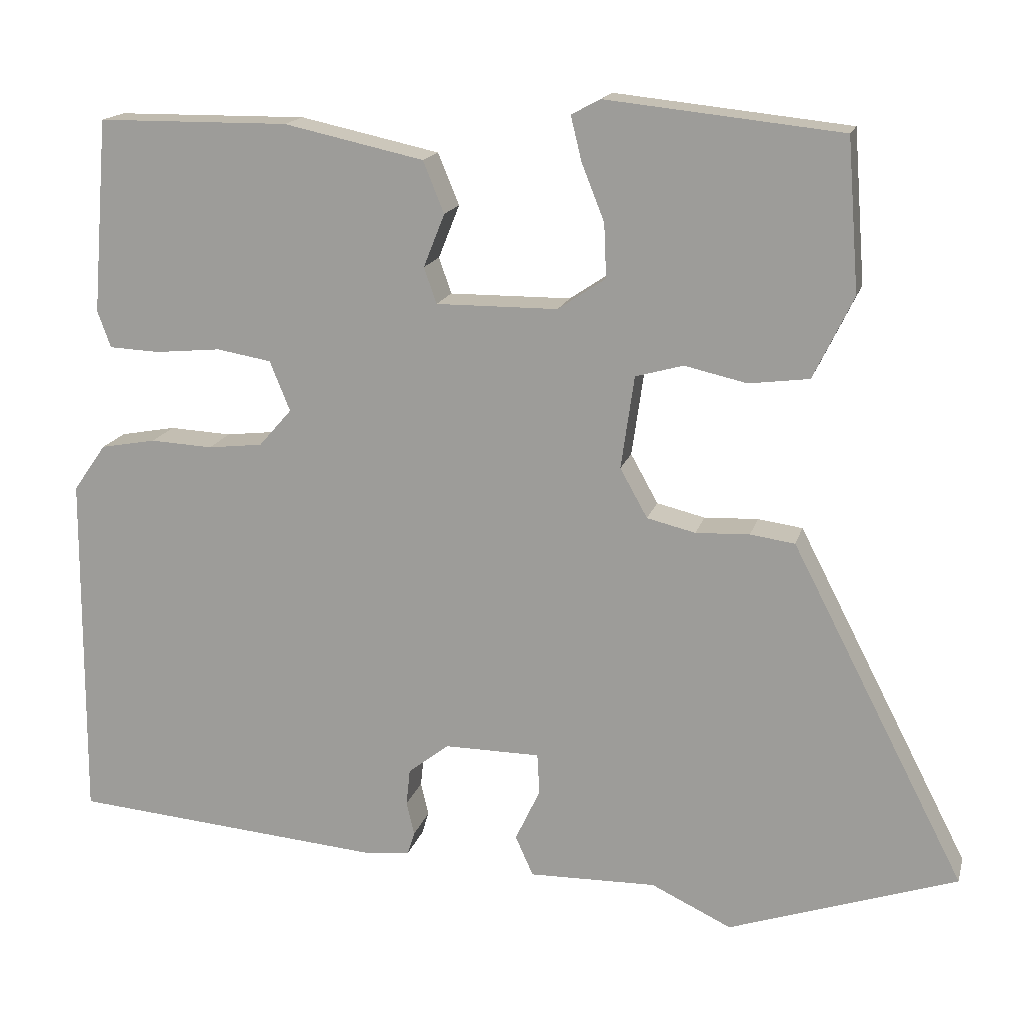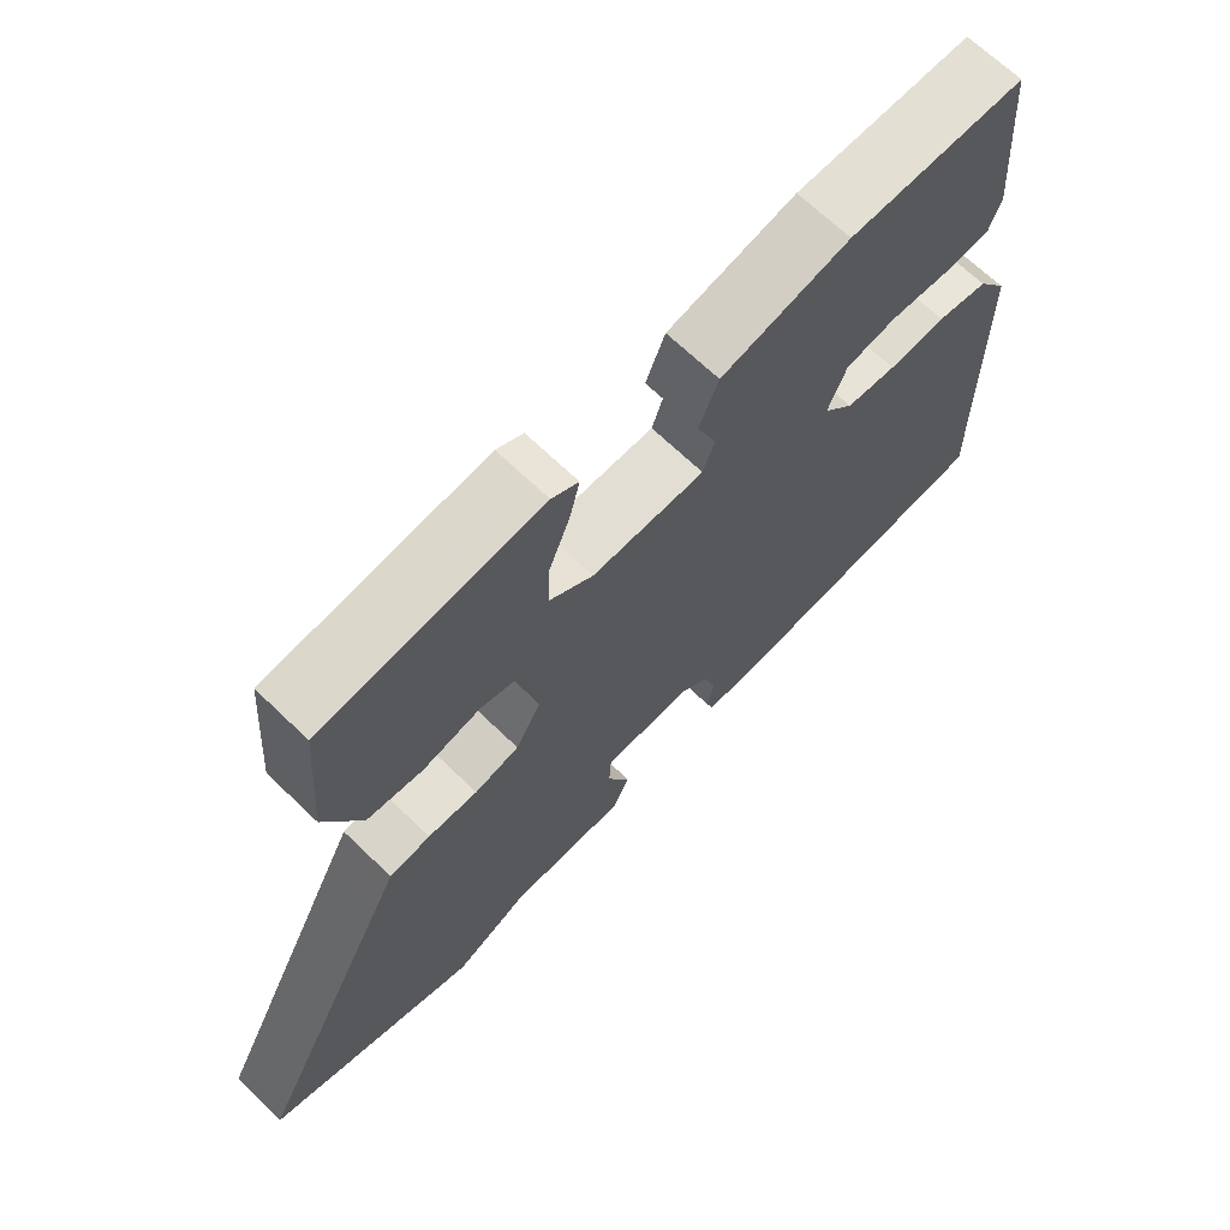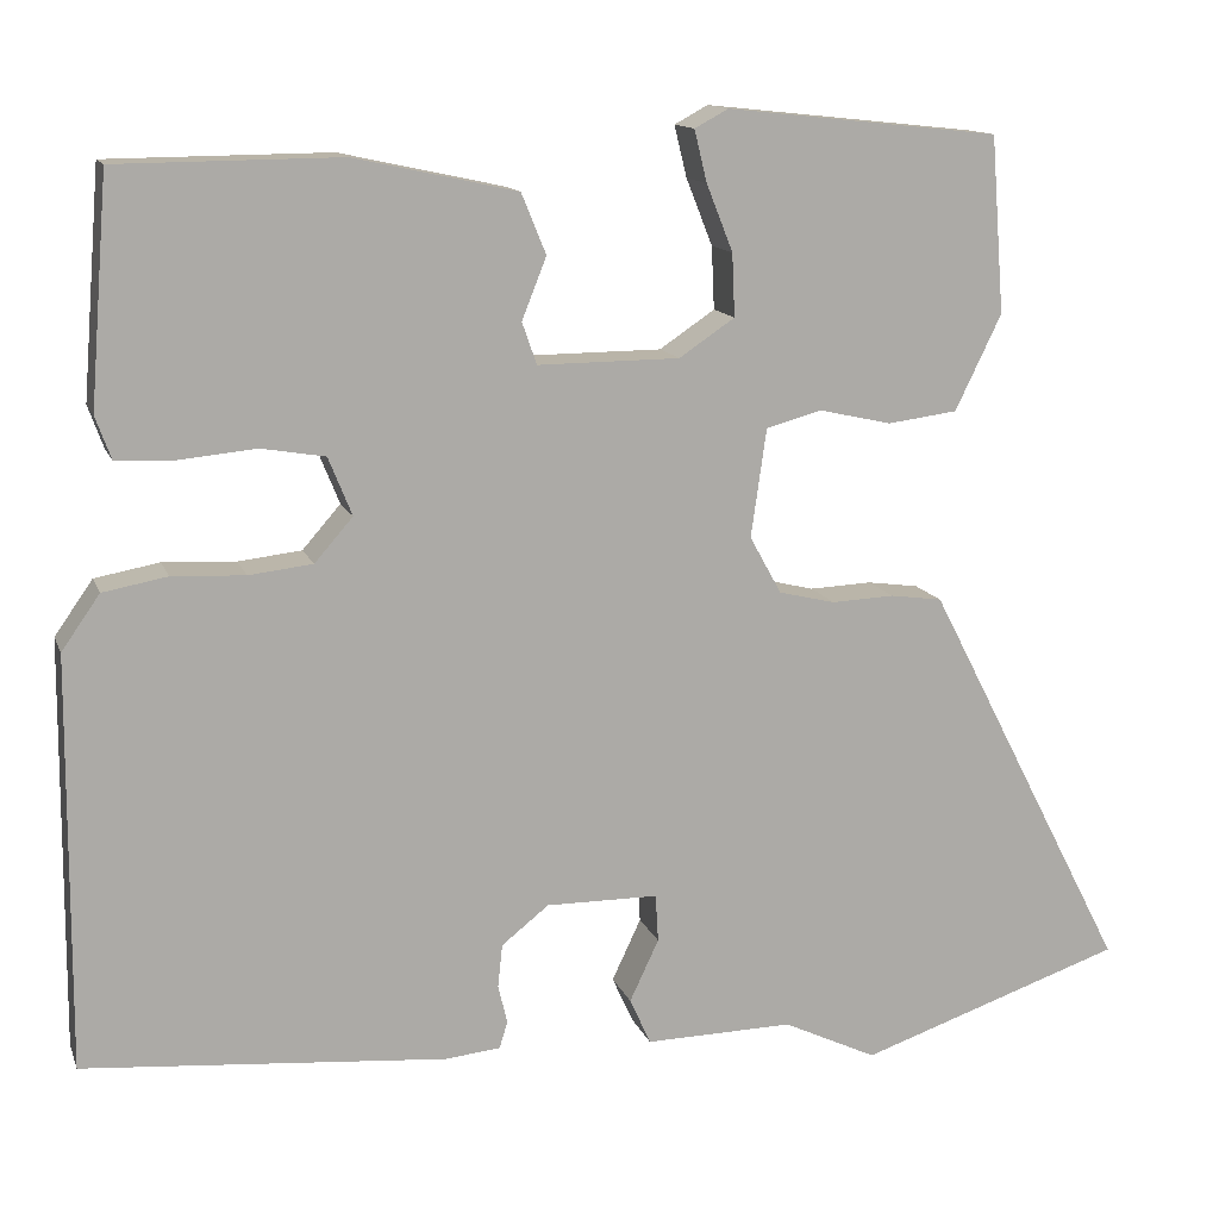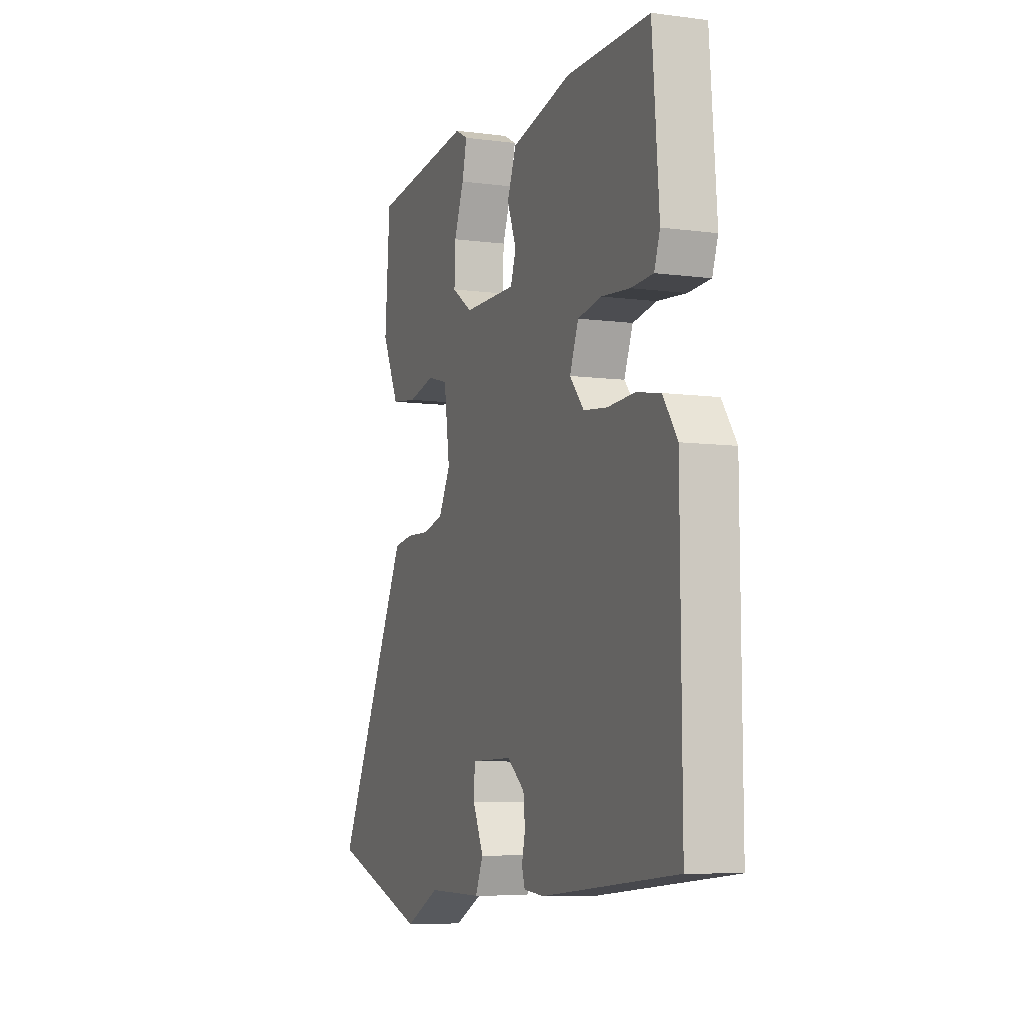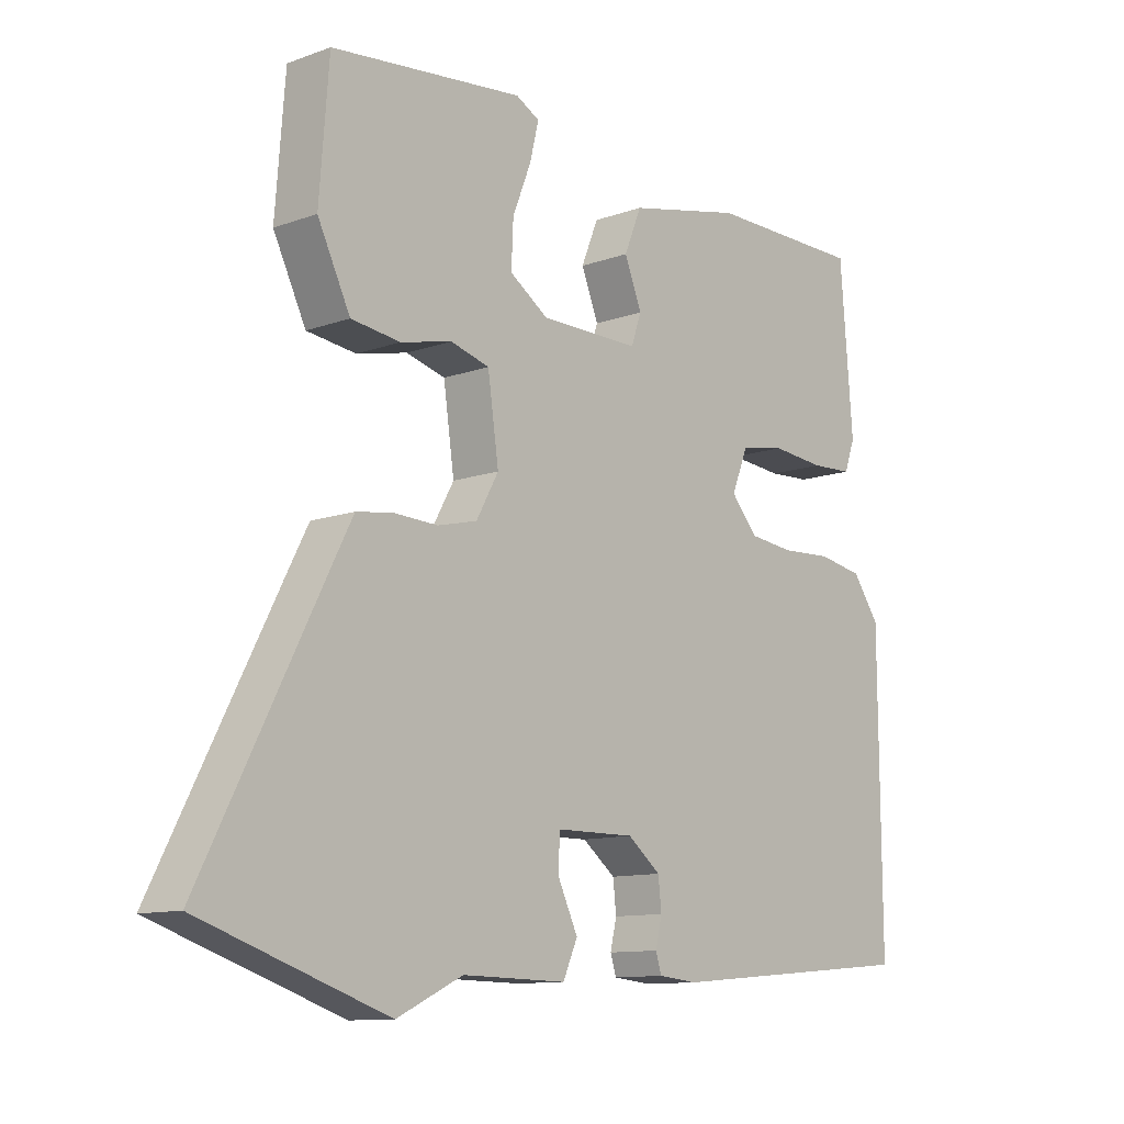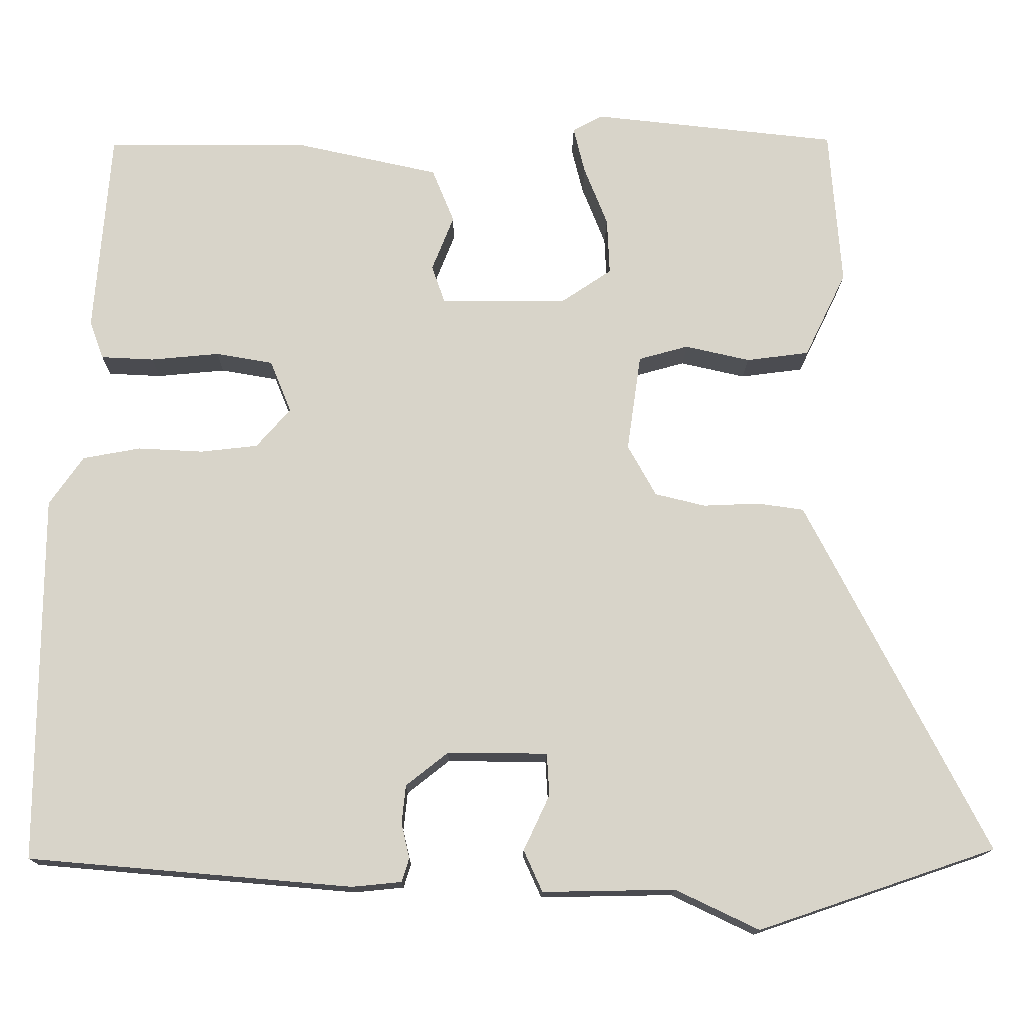
<metadata>
{"format":"obj","ext":"obj","renderer":"f3d","projection":"perspective","resolution":1024,"background":"white","views":[{"elev":16.3,"azim":-166.0,"up":"+Z"},{"elev":67.6,"azim":-46.0,"up":"+Z"},{"elev":13.2,"azim":163.9,"up":"+Z"},{"elev":-7.4,"azim":69.3,"up":"+Z"},{"elev":-11.2,"azim":-48.5,"up":"+Z"},{"elev":-14.5,"azim":179.4,"up":"+Z"}]}
</metadata>
<code>
v -0.491 0.07 0.499
v -0.19 0.07 0.531
v -0.153 0.07 0.511
v -0.167 0.07 0.454
v -0.196 0.07 0.381
v -0.199 0.07 0.312
v -0.138 0.07 0.271
v 0.018 0.07 0.27
v 0.034 0.07 0.316
v 0.007 0.07 0.384
v 0.034 0.07 0.45
v 0.213 0.07 0.489
v 0.458 0.07 0.487
v 0.478 0.07 0.238
v 0.461 0.07 0.191
v 0.396 0.07 0.188
v 0.312 0.07 0.196
v 0.242 0.07 0.184
v 0.216 0.07 0.12
v 0.258 0.07 0.072
v 0.328 0.07 0.064
v 0.408 0.07 0.068
v 0.479 0.07 0.055
v 0.521 0.07 -0.005
v 0.524 0.07 -0.457
v 0.126 0.07 -0.491
v 0.065 0.07 -0.485
v 0.056 0.07 -0.456
v 0.066 0.07 -0.413
v 0.061 0.07 -0.366
v 0.009 0.07 -0.325
v -0.114 0.07 -0.326
v -0.117 0.07 -0.378
v -0.085 0.07 -0.446
v -0.108 0.07 -0.497
v -0.271 0.07 -0.494
v -0.374 0.07 -0.543
v -0.666 0.07 -0.444
v -0.469 0.07 -0.061
v -0.443 0.07 -0.011
v -0.386 0.07 -0.003
v -0.317 0.07 -0.006
v -0.255 0.07 0.009
v -0.22 0.07 0.072
v -0.237 0.07 0.191
v -0.298 0.07 0.208
v -0.378 0.07 0.19
v -0.455 0.07 0.2
v -0.506 0.07 0.305
v -0.491 0 0.499
v -0.19 0 0.531
v -0.153 0 0.511
v -0.167 0 0.454
v -0.196 0 0.381
v -0.199 0 0.312
v -0.138 0 0.271
v 0.018 0 0.27
v 0.034 0 0.316
v 0.007 0 0.384
v 0.034 0 0.45
v 0.213 0 0.489
v 0.458 0 0.487
v 0.478 0 0.238
v 0.461 0 0.191
v 0.396 0 0.188
v 0.312 0 0.196
v 0.242 0 0.184
v 0.216 0 0.12
v 0.258 0 0.072
v 0.328 0 0.064
v 0.408 0 0.068
v 0.479 0 0.055
v 0.521 0 -0.005
v 0.524 0 -0.457
v 0.126 0 -0.491
v 0.065 0 -0.485
v 0.056 0 -0.456
v 0.066 0 -0.413
v 0.061 0 -0.366
v 0.009 0 -0.325
v -0.114 0 -0.326
v -0.117 0 -0.378
v -0.085 0 -0.446
v -0.108 0 -0.497
v -0.271 0 -0.494
v -0.374 0 -0.543
v -0.666 0 -0.444
v -0.469 0 -0.061
v -0.443 0 -0.011
v -0.386 0 -0.003
v -0.317 0 -0.006
v -0.255 0 0.009
v -0.22 0 0.072
v -0.237 0 0.191
v -0.298 0 0.208
v -0.378 0 0.19
v -0.455 0 0.2
v -0.506 0 0.305
f 3 4 5
f 2 3 5
f 1 2 5
f 49 1 5
f 48 49 5
f 47 48 5
f 46 47 5
f 45 46 5 6
f 44 45 6 7
f 40 41 42
f 39 40 42
f 38 39 42
f 37 38 42
f 36 37 42
f 35 36 42
f 34 35 42
f 33 34 42
f 32 33 42 43
f 31 32 43 44
f 27 28 29
f 26 27 29
f 25 26 29
f 24 25 29
f 23 24 29
f 22 23 29
f 21 22 29
f 20 21 29 30
f 44 7 8
f 31 44 8
f 30 31 8
f 20 30 8
f 19 20 8
f 15 16 17
f 14 15 17
f 13 14 17
f 12 13 17
f 11 12 17
f 10 11 17
f 9 10 17
f 18 19 8 9
f 9 17 18
f 54 53 52
f 54 52 51
f 54 51 50
f 54 50 98
f 54 98 97
f 54 97 96
f 54 96 95
f 55 54 95 94
f 56 55 94 93
f 91 90 89
f 91 89 88
f 91 88 87
f 91 87 86
f 91 86 85
f 91 85 84
f 91 84 83
f 91 83 82
f 92 91 82 81
f 93 92 81 80
f 78 77 76
f 78 76 75
f 78 75 74
f 78 74 73
f 78 73 72
f 78 72 71
f 78 71 70
f 79 78 70 69
f 57 56 93
f 57 93 80
f 57 80 79
f 57 79 69
f 57 69 68
f 66 65 64
f 66 64 63
f 66 63 62
f 66 62 61
f 66 61 60
f 66 60 59
f 66 59 58
f 58 57 68 67
f 67 66 58
f 1 50 51 2
f 2 51 52 3
f 3 52 53 4
f 4 53 54 5
f 5 54 55 6
f 6 55 56 7
f 7 56 57 8
f 8 57 58 9
f 9 58 59 10
f 10 59 60 11
f 11 60 61 12
f 12 61 62 13
f 13 62 63 14
f 14 63 64 15
f 15 64 65 16
f 16 65 66 17
f 17 66 67 18
f 18 67 68 19
f 19 68 69 20
f 20 69 70 21
f 21 70 71 22
f 22 71 72 23
f 23 72 73 24
f 24 73 74 25
f 25 74 75 26
f 26 75 76 27
f 27 76 77 28
f 28 77 78 29
f 29 78 79 30
f 30 79 80 31
f 31 80 81 32
f 32 81 82 33
f 33 82 83 34
f 34 83 84 35
f 35 84 85 36
f 36 85 86 37
f 37 86 87 38
f 38 87 88 39
f 39 88 89 40
f 40 89 90 41
f 41 90 91 42
f 42 91 92 43
f 43 92 93 44
f 44 93 94 45
f 45 94 95 46
f 46 95 96 47
f 47 96 97 48
f 48 97 98 49
f 49 98 50 1

</code>
